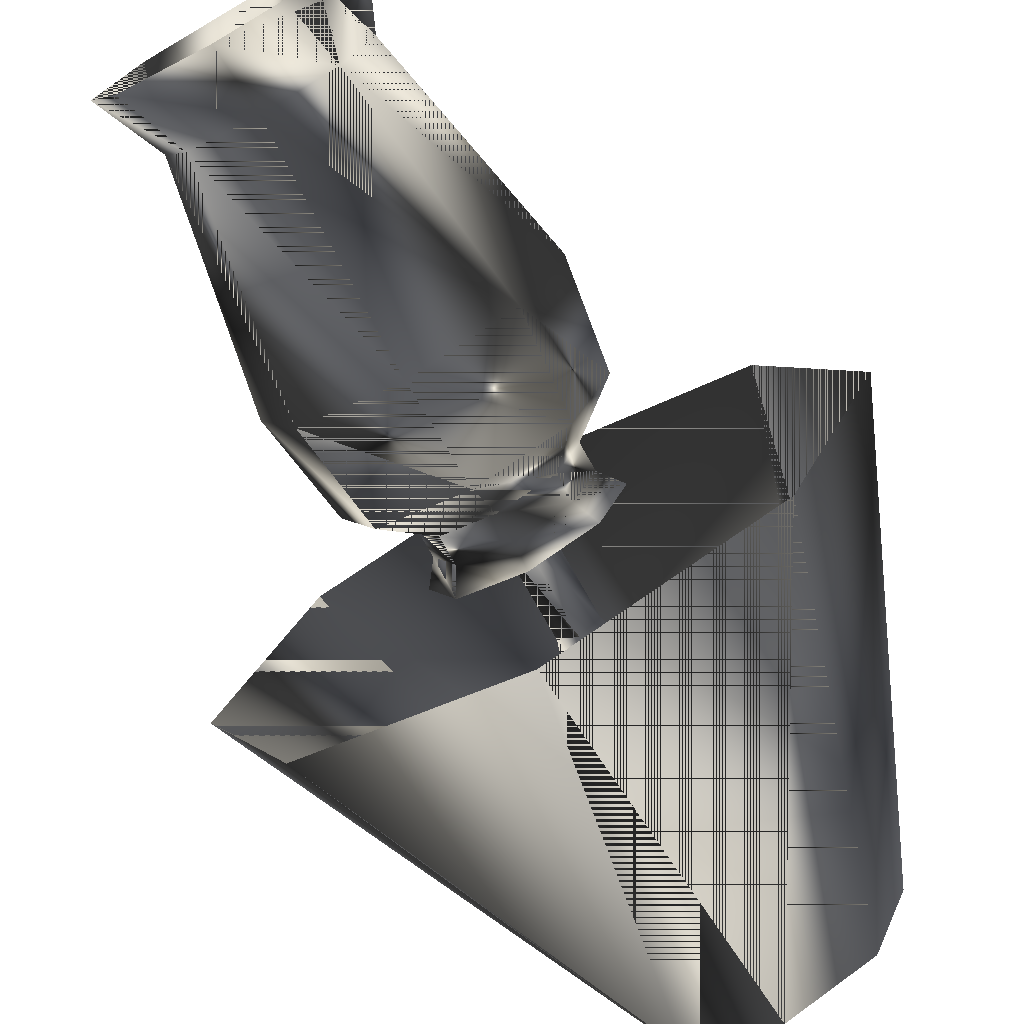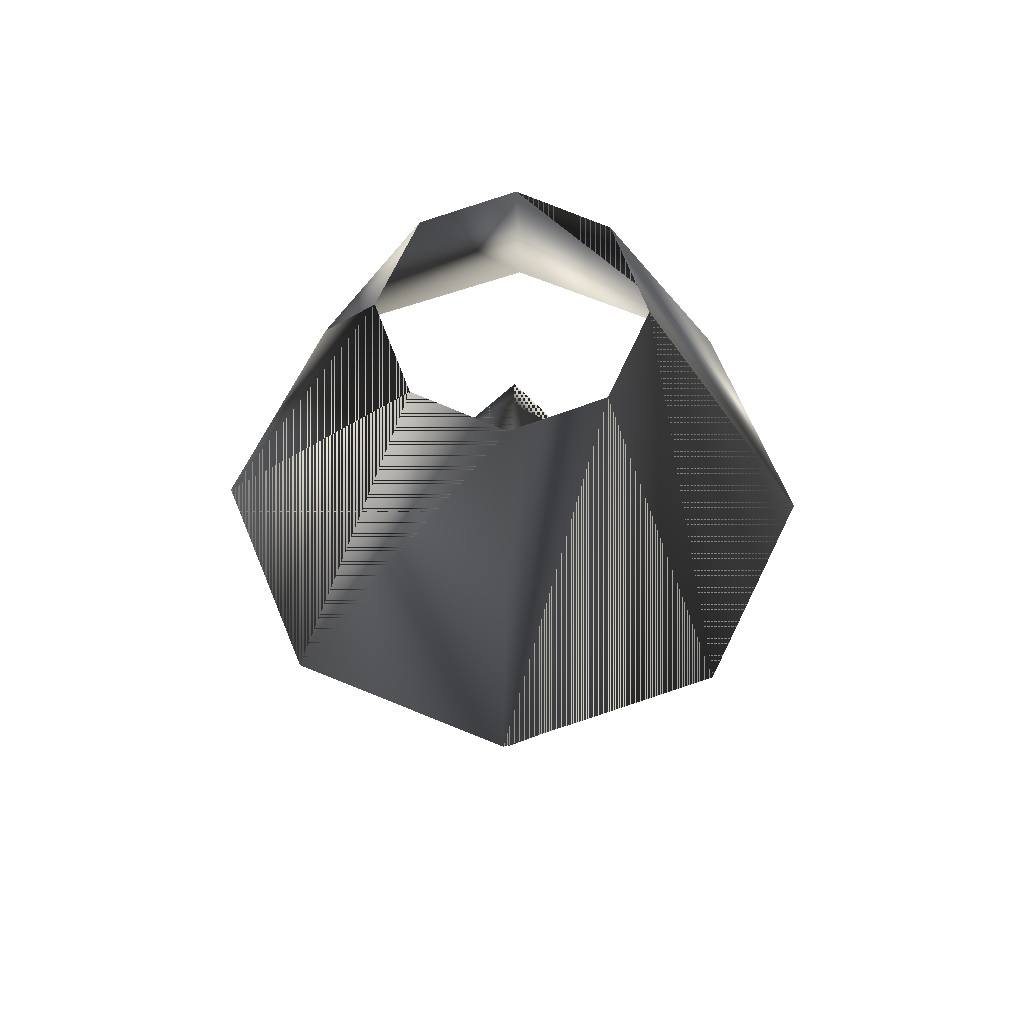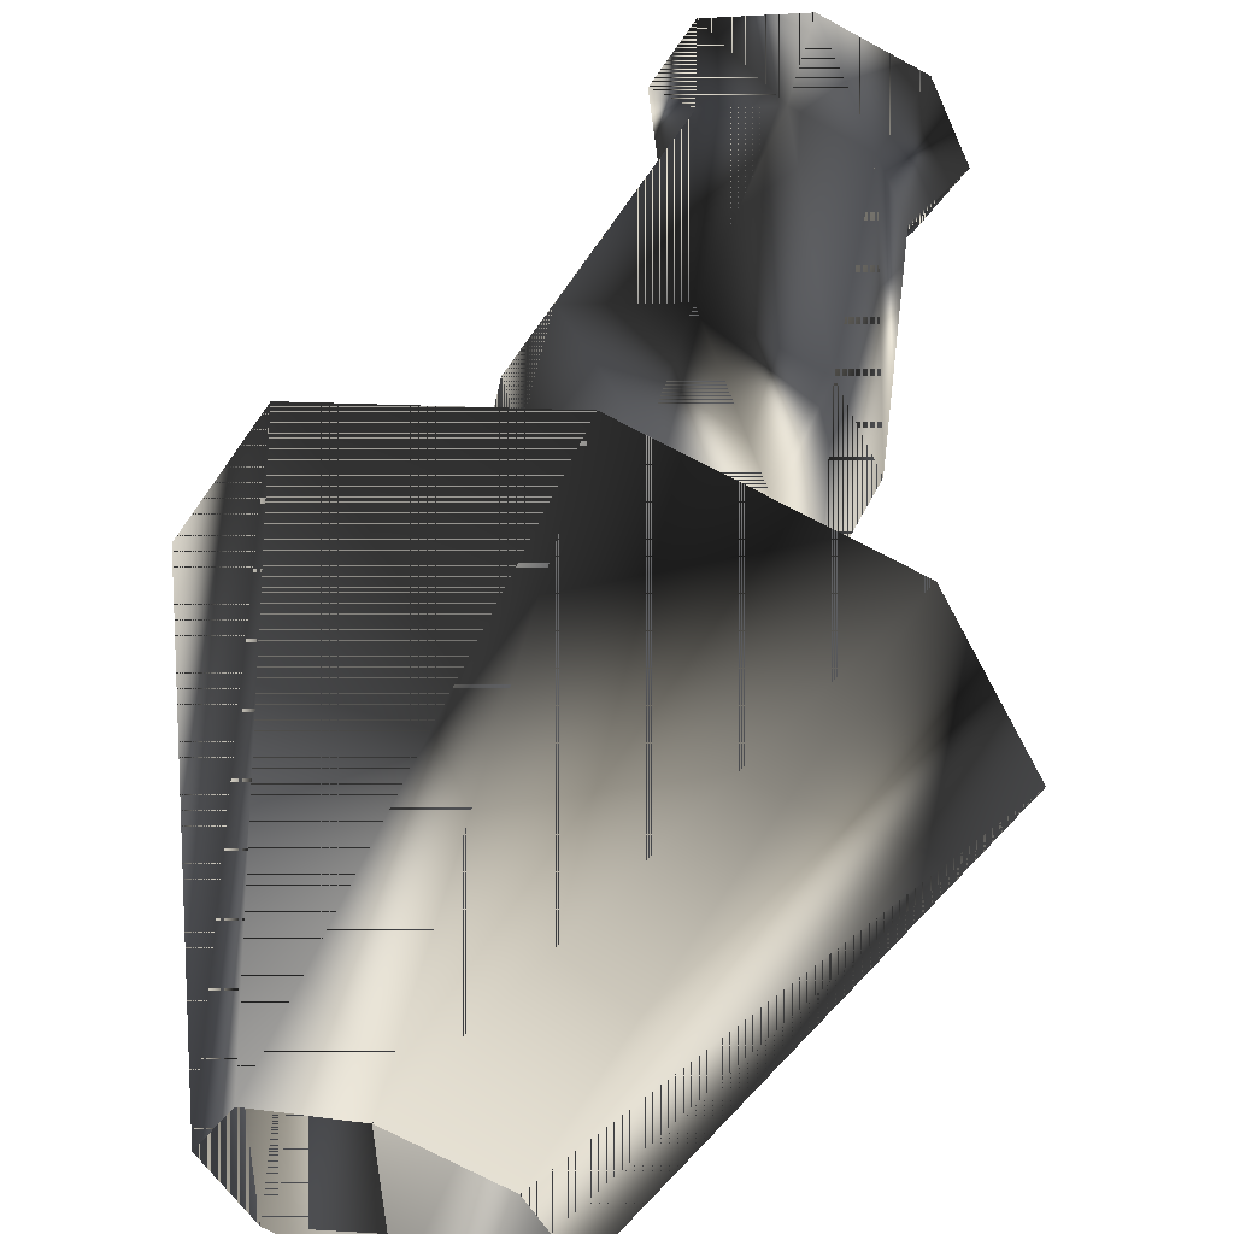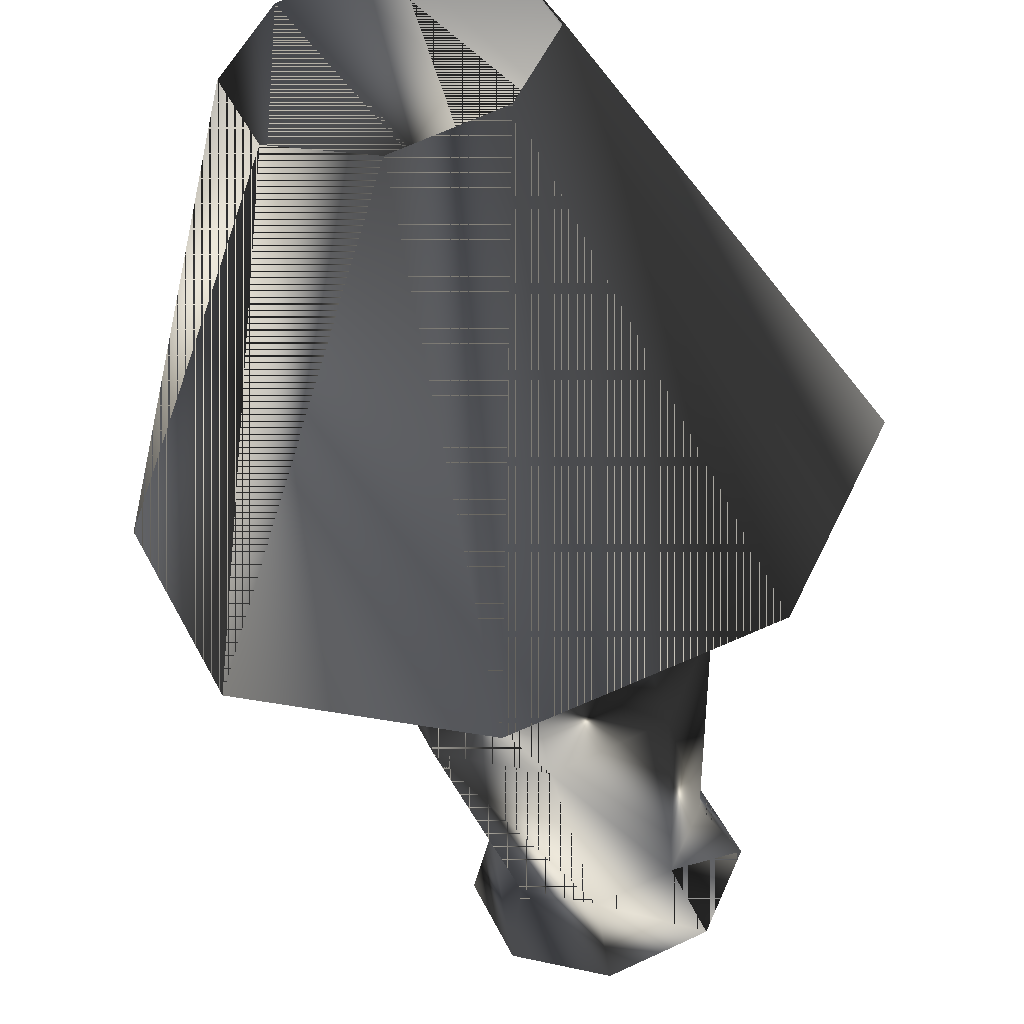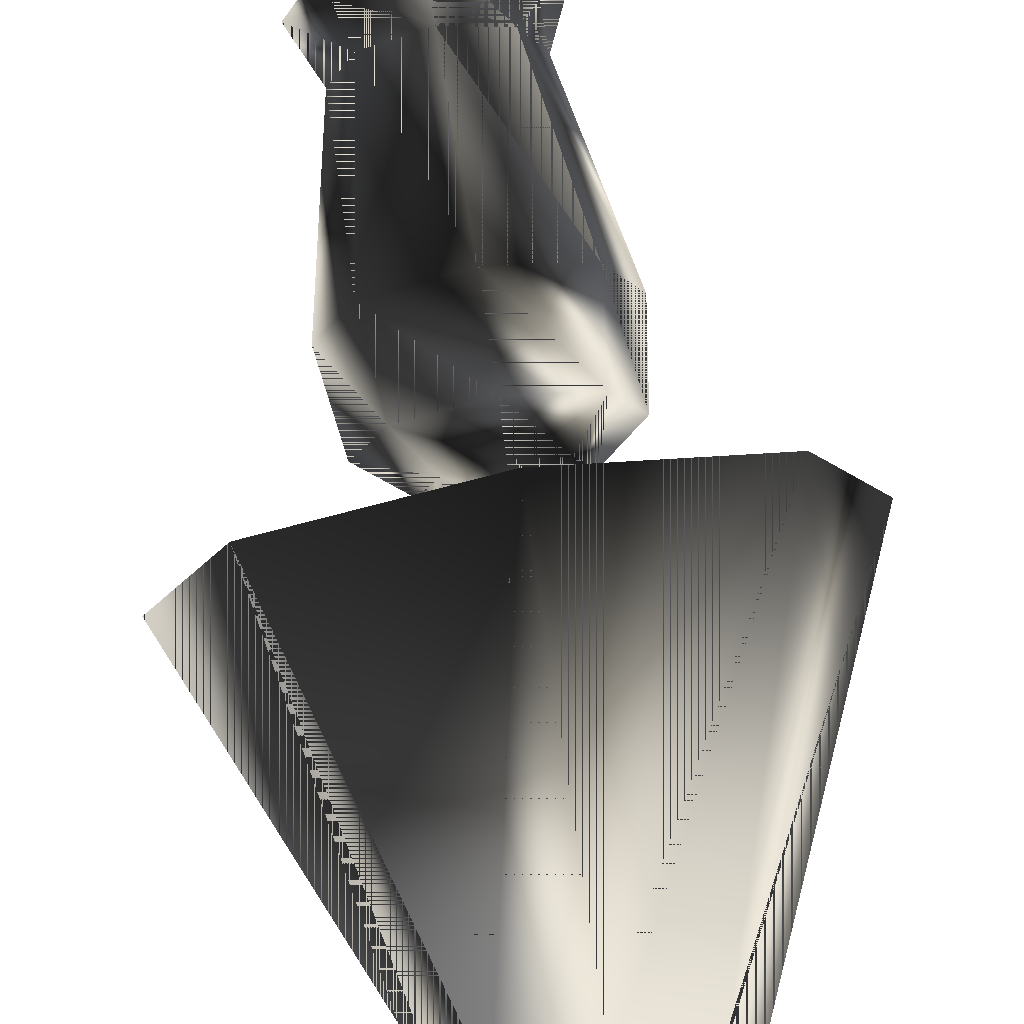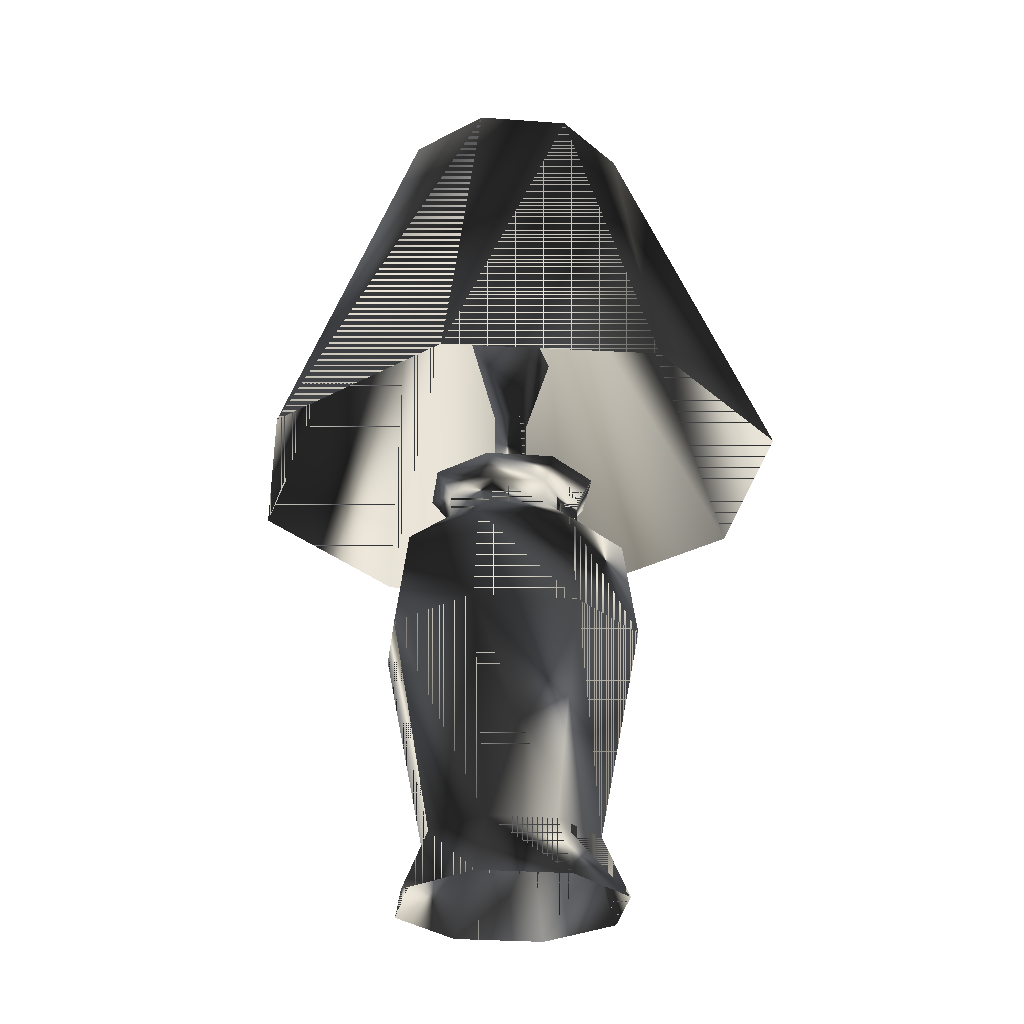
<metadata>
{"format":"obj","ext":"obj","renderer":"f3d","projection":"perspective","resolution":1024,"background":"white","views":[{"elev":-73.3,"azim":29.2,"up":"+Z"},{"elev":65.6,"azim":-178.2,"up":"+Y"},{"elev":57.2,"azim":-161.8,"up":"+Z"},{"elev":-47.4,"azim":-168.9,"up":"+Z"},{"elev":76.2,"azim":170.8,"up":"+Z"},{"elev":-27.9,"azim":61.0,"up":"+Y"}]}
</metadata>
<code>
g SM_fattablelamp
v -23.61 53.34 44.33
v -23.61 53.34 0.9194
v 23.28 53.34 0.9194
v 23.28 53.34 44.33
v -0.1645 53.34 53.32
v -33.32 53.34 22.63
v -0.1645 53.34 -8.071
v 32.99 53.34 22.63
v 9.44 98.01 13.02
v -9.769 98.01 32.23
v 9.44 98.01 32.23
v -9.769 98.01 13.02
v -13.75 98.01 22.63
v 13.42 98.01 22.63
v -0.1645 98.01 9.043
v -0.1645 98.01 36.21
v -9.568 0.5144 13.3
v -9.598 42.5 13.27
v 9.364 42.5 13.27
v -0.1167 0.5144 36.12
v 9.334 0.5144 13.3
v 9.364 42.5 32.23
v -0.1167 51.94 32.69
v -9.568 0.5144 32.2
v 9.334 0.5144 32.2
v -10.76 31.42 33.4
v -13.48 0.5144 22.75
v -0.1167 0.5144 9.388
v 13.25 0.5144 22.75
v -0.1167 31.42 37.81
v -10.76 31.42 12.11
v -0.1167 31.42 7.697
v 10.16 7.522 22.75
v 14.94 31.42 22.75
v -15.17 31.42 22.75
v -7.384 7.522 30.02
v -10.05 51.94 22.75
v -0.1167 7.522 12.48
v 10.53 31.42 12.11
v 10.53 31.42 33.4
v 7.151 7.522 30.02
v -10.39 7.522 22.75
v -0.1167 42.5 9.346
v -9.598 42.5 32.23
v -0.1167 42.5 36.16
v -13.52 42.5 22.75
v 13.29 42.5 22.75
v -0.2882 71.36 28.23
v -0.2882 71.36 17.27
v 5.192 71.36 22.75
v -0.2882 51.21 20.57
v -5.769 71.36 22.75
v 5.633 46.66 17
v 6.908 51.94 15.73
v -7.384 7.522 15.49
v 7.151 7.522 15.49
v -0.1167 7.522 33.03
v -5.866 46.66 17
v -5.866 46.66 28.5
v -0.2882 77.2 22.75
v -7.141 51.94 29.78
v -7.141 51.94 15.73
v 5.633 46.66 28.5
v 6.908 51.94 29.78
v -0.1167 51.94 12.82
v 9.818 51.94 22.75
v -0.1167 46.66 30.88
v -8.248 46.66 22.75
v -0.1167 46.66 14.62
v 8.014 46.66 22.75
v -0.2882 61.59 20.57
v -0.2882 51.21 24.94
v -2.472 61.59 22.75
v -0.2882 61.59 24.94
v 1.896 61.59 22.75
v -2.472 51.21 22.75
v 1.896 51.21 22.75
v 5.633 49.56 28.5
v -0.1167 49.56 30.88
v -5.866 49.56 28.5
v -8.248 49.56 22.75
v -5.866 49.56 17
v -0.1167 49.56 14.62
v 5.633 49.56 17
v 8.014 49.56 22.75
f 6 1 10
f 5 4 11
f 1 5 16
f 2 6 13
f 7 2 12
f 4 8 14
f 3 7 15
f 8 3 9
f 2 13 12
f 4 14 11
f 5 11 16
f 7 12 15
f 6 10 13
f 8 9 14
f 3 15 9
f 1 16 10
f 39 38 32
f 40 41 33
f 31 55 42
f 35 36 26
f 39 56 38
f 34 56 39
f 23 54 37
f 64 66 23
f 30 41 40
f 30 57 41
f 57 20 25
f 23 79 78
f 61 79 23
f 36 24 20
f 55 17 27
f 56 21 28
f 44 30 45
f 26 57 30
f 18 35 46
f 19 32 43
f 43 32 31
f 32 55 31
f 33 29 21
f 41 29 33
f 22 34 47
f 40 33 34
f 18 31 35
f 31 42 35
f 42 24 36
f 35 42 36
f 37 65 62
f 37 81 80
f 56 28 38
f 38 28 17
f 19 39 32
f 47 34 39
f 45 30 40
f 22 40 34
f 57 25 41
f 41 25 29
f 42 27 24
f 55 27 42
f 43 31 18
f 69 43 18
f 44 26 30
f 46 35 26
f 45 40 22
f 67 45 22
f 46 26 44
f 68 46 44
f 47 39 19
f 63 47 70
f 60 48 50
f 52 74 48
f 48 75 50
f 50 71 49
f 60 52 48
f 49 73 52
f 53 19 43
f 70 47 19
f 37 54 65
f 23 66 54
f 38 17 55
f 32 38 55
f 33 21 56
f 34 33 56
f 26 36 57
f 36 20 57
f 58 18 46
f 69 18 58
f 68 44 59
f 59 44 45
f 60 49 52
f 60 50 49
f 37 80 61
f 61 23 37
f 62 81 37
f 65 82 62
f 67 22 63
f 63 22 47
f 23 78 64
f 64 78 85
f 65 83 82
f 54 83 65
f 66 84 54
f 78 70 85
f 59 45 67
f 61 80 79
f 58 46 68
f 62 82 81
f 53 43 69
f 54 84 83
f 70 19 53
f 85 70 53
f 49 71 73
f 50 75 71
f 74 77 75
f 48 74 75
f 73 76 72
f 71 76 73
f 73 72 74
f 52 73 74
f 75 51 71
f 75 77 51
f 71 51 76
f 74 72 77
f 78 63 70
f 79 63 78
f 79 67 63
f 80 67 79
f 80 59 67
f 81 59 80
f 81 68 59
f 82 68 81
f 82 58 68
f 83 58 82
f 83 69 58
f 84 69 83
f 84 53 69
f 85 53 84
f 64 85 66
f 66 85 84
f 10 1 6
f 11 4 5
f 16 5 1
f 13 6 2
f 12 2 7
f 14 8 4
f 15 7 3
f 9 3 8
f 12 13 2
f 11 14 4
f 16 11 5
f 15 12 7
f 13 10 6
f 14 9 8
f 9 15 3
f 10 16 1
f 32 38 39
f 33 41 40
f 42 55 31
f 26 36 35
f 38 56 39
f 39 56 34
f 37 54 23
f 23 66 64
f 40 41 30
f 41 57 30
f 25 20 57
f 78 79 23
f 23 79 61
f 20 24 36
f 27 17 55
f 28 21 56
f 45 30 44
f 30 57 26
f 46 35 18
f 43 32 19
f 31 32 43
f 31 55 32
f 21 29 33
f 33 29 41
f 47 34 22
f 34 33 40
f 35 31 18
f 35 42 31
f 36 24 42
f 36 42 35
f 62 65 37
f 80 81 37
f 38 28 56
f 17 28 38
f 32 39 19
f 39 34 47
f 40 30 45
f 34 40 22
f 41 25 57
f 29 25 41
f 24 27 42
f 42 27 55
f 18 31 43
f 18 43 69
f 30 26 44
f 26 35 46
f 22 40 45
f 22 45 67
f 44 26 46
f 44 46 68
f 19 39 47
f 70 47 63
f 50 48 60
f 48 74 52
f 50 75 48
f 49 71 50
f 48 52 60
f 52 73 49
f 43 19 53
f 19 47 70
f 65 54 37
f 54 66 23
f 55 17 38
f 55 38 32
f 56 21 33
f 56 33 34
f 57 36 26
f 57 20 36
f 46 18 58
f 58 18 69
f 59 44 68
f 45 44 59
f 52 49 60
f 49 50 60
f 61 80 37
f 37 23 61
f 37 81 62
f 62 82 65
f 63 22 67
f 47 22 63
f 64 78 23
f 85 78 64
f 82 83 65
f 65 83 54
f 54 84 66
f 85 70 78
f 67 45 59
f 79 80 61
f 68 46 58
f 81 82 62
f 69 43 53
f 83 84 54
f 53 19 70
f 53 70 85
f 73 71 49
f 71 75 50
f 75 77 74
f 75 74 48
f 72 76 73
f 73 76 71
f 74 72 73
f 74 73 52
f 71 51 75
f 51 77 75
f 76 51 71
f 77 72 74
f 70 63 78
f 78 63 79
f 63 67 79
f 79 67 80
f 67 59 80
f 80 59 81
f 59 68 81
f 81 68 82
f 68 58 82
f 82 58 83
f 58 69 83
f 83 69 84
f 69 53 84
f 84 53 85
f 66 85 64
f 84 85 66

</code>
